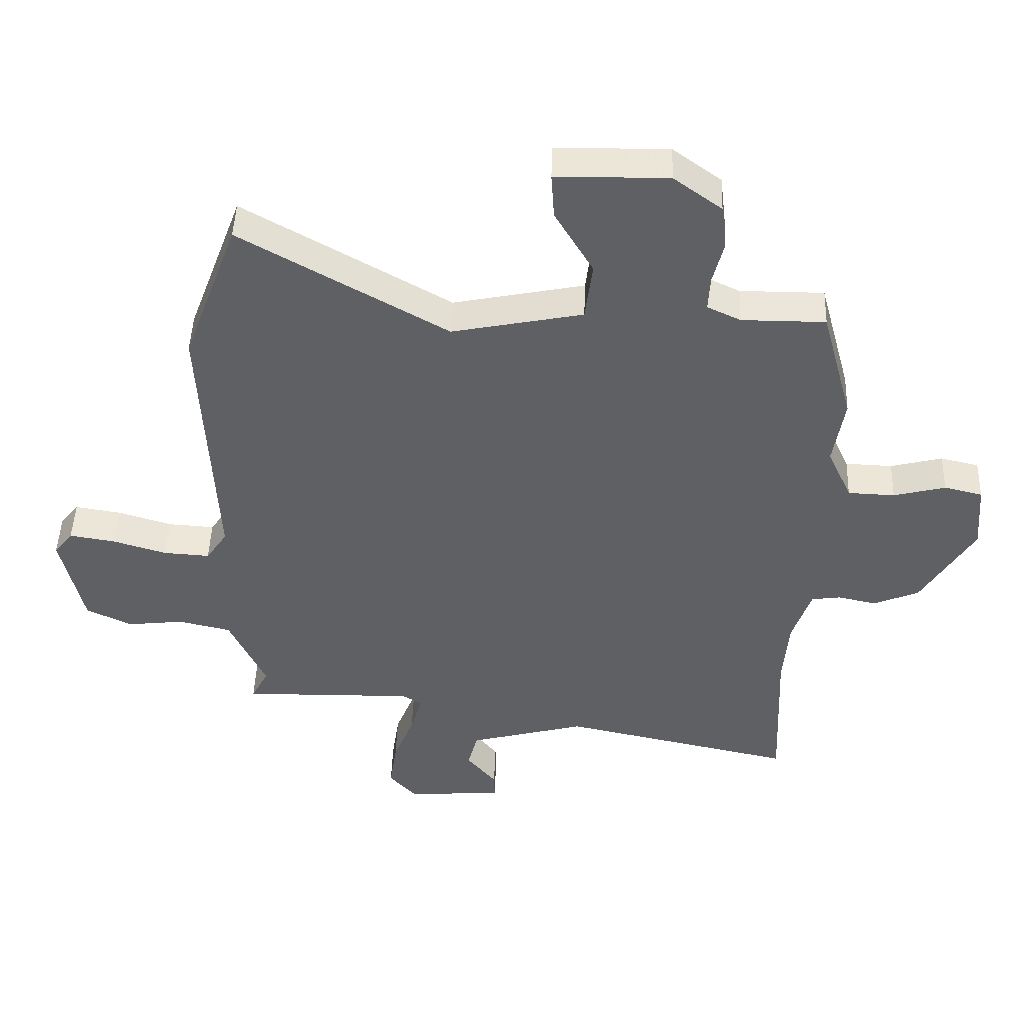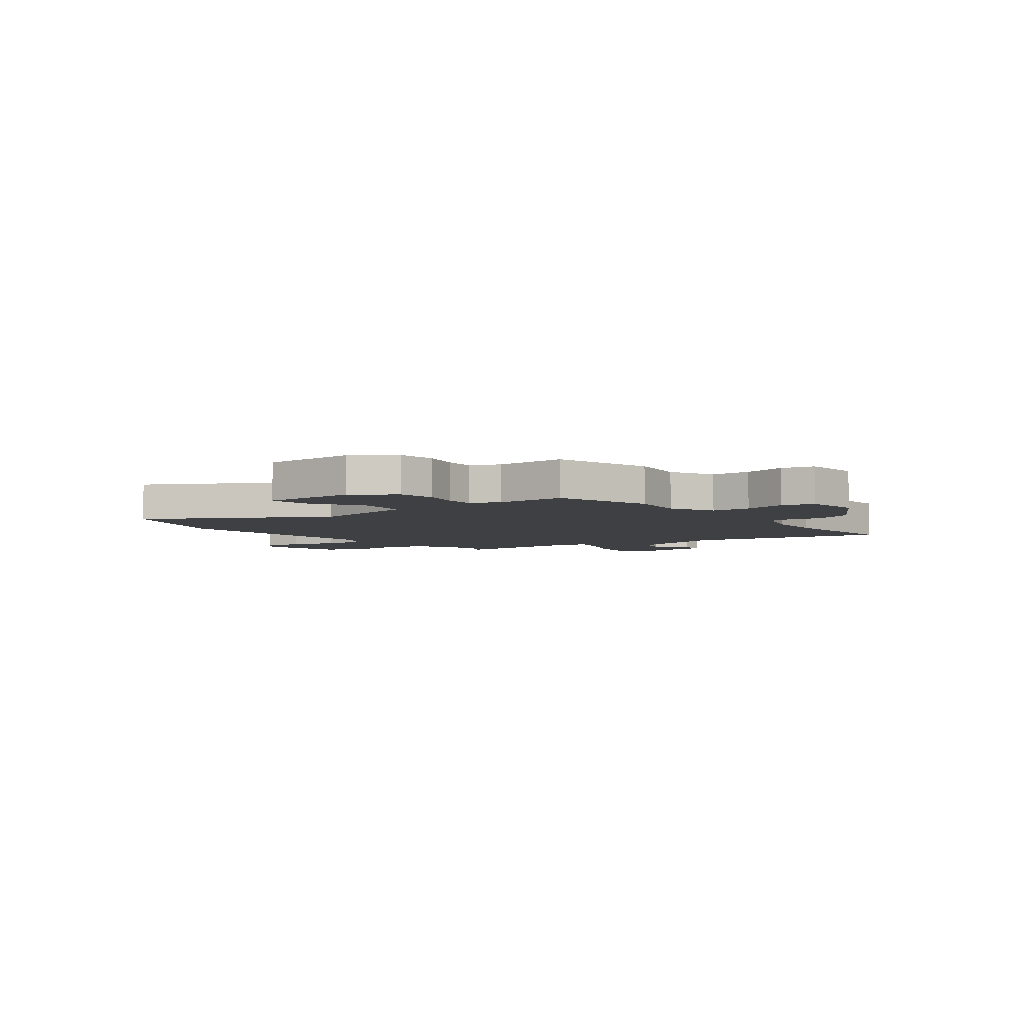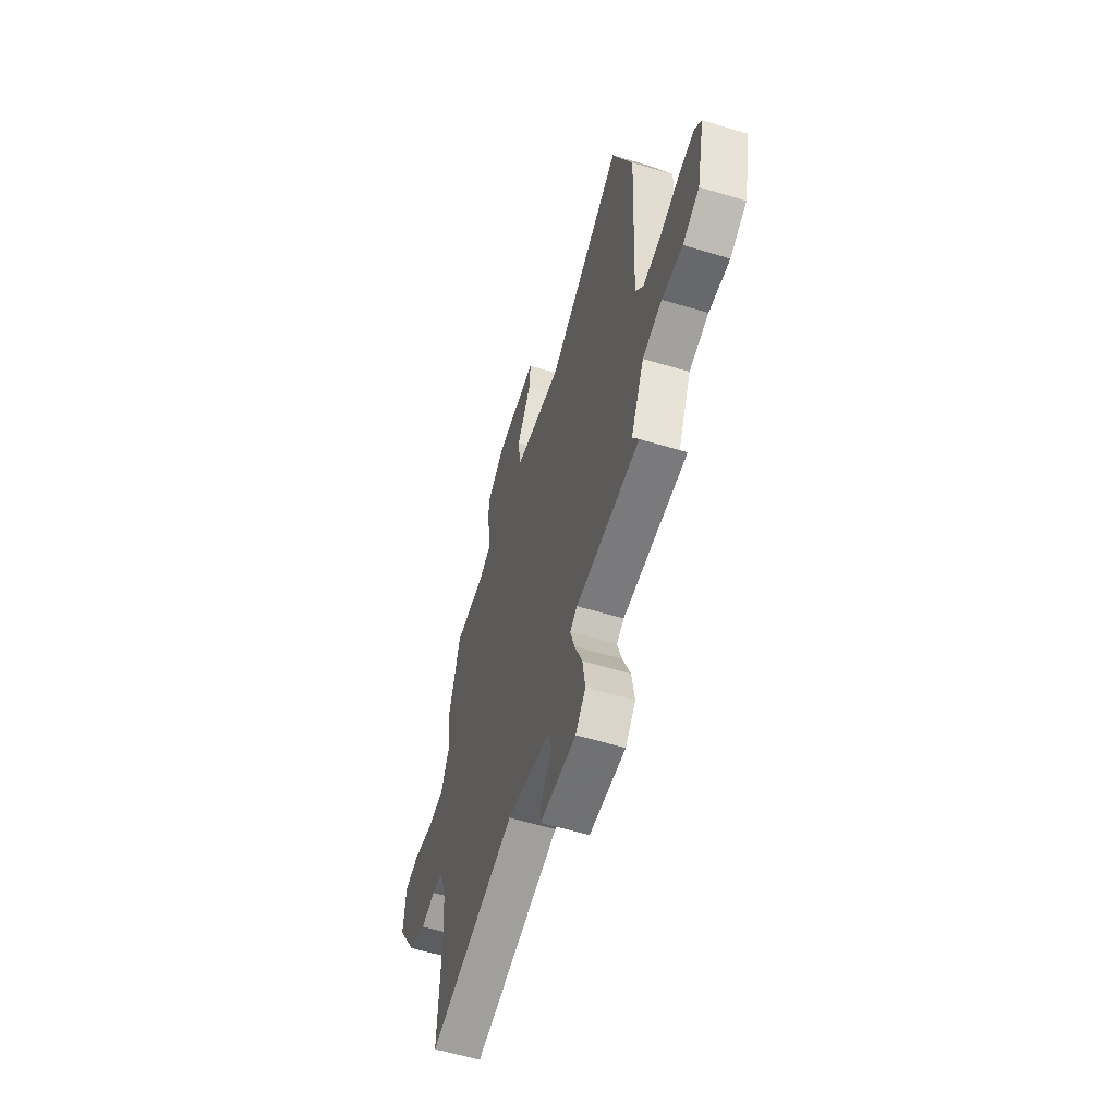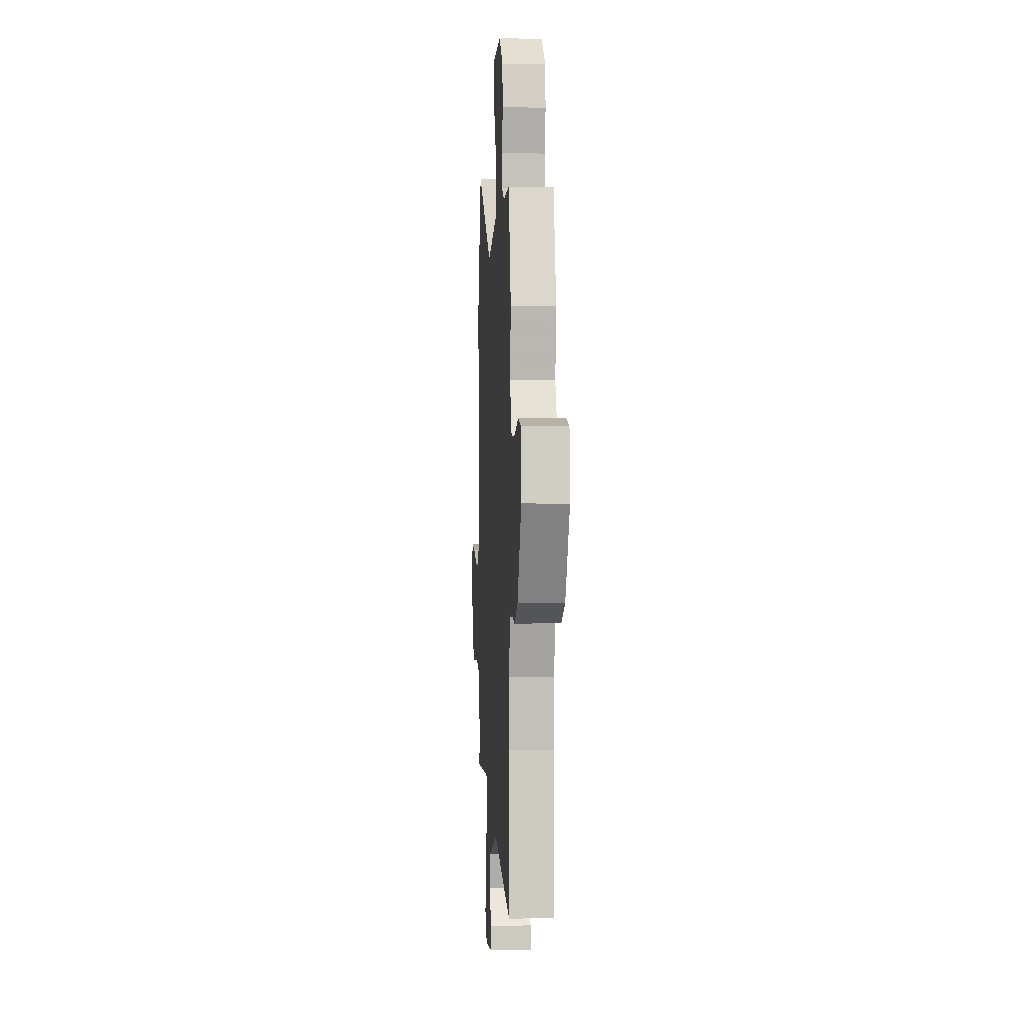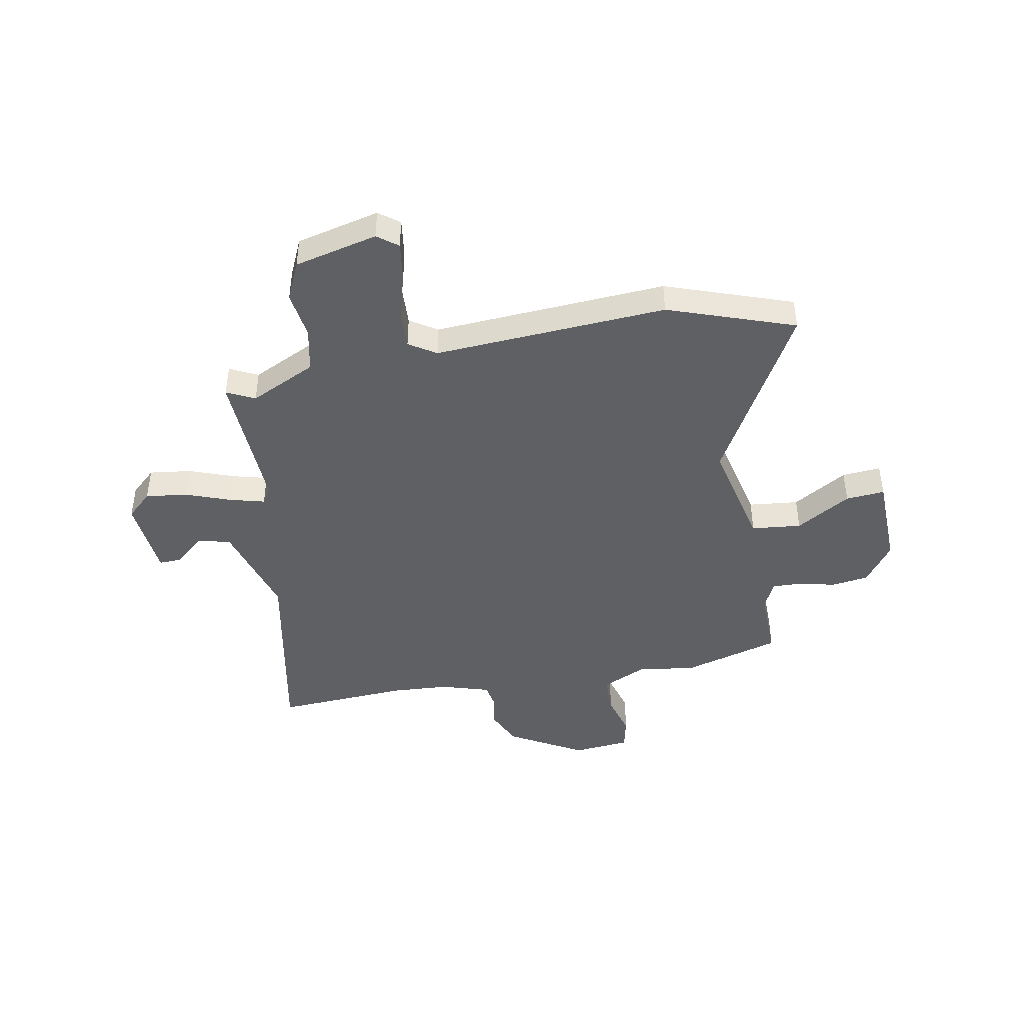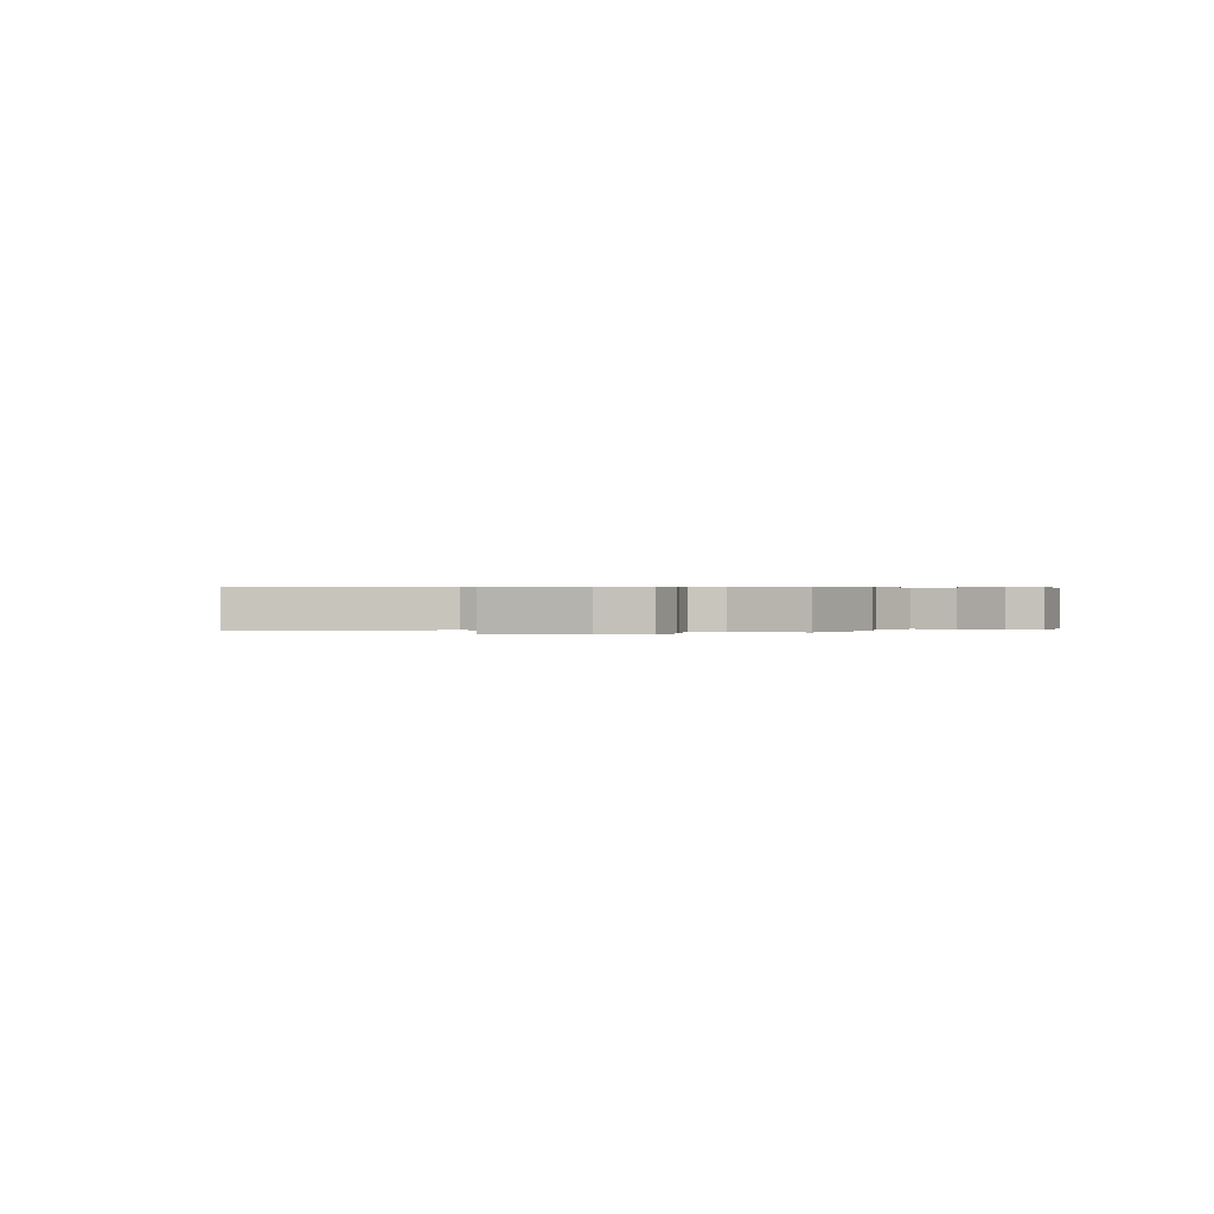
<metadata>
{"format":"obj","ext":"obj","renderer":"f3d","projection":"perspective","resolution":1024,"background":"white","views":[{"elev":46.7,"azim":2.0,"up":"+Z"},{"elev":-4.9,"azim":38.3,"up":"+Y"},{"elev":-59.2,"azim":-107.2,"up":"+Z"},{"elev":-1.0,"azim":86.6,"up":"+Z"},{"elev":-43.7,"azim":-78.4,"up":"+Y"},{"elev":0.4,"azim":18.8,"up":"+Y"}]}
</metadata>
<code>
v -0.532 0.07 0.414
v -0.441 0.07 0.658
v -0.103 0.07 0.464
v 0.112 0.07 0.508
v 0.124 0.07 0.605
v 0.061 0.07 0.712
v 0.056 0.07 0.788
v 0.24 0.07 0.79
v 0.319 0.07 0.732
v 0.328 0.07 0.659
v 0.31 0.07 0.587
v 0.307 0.07 0.53
v 0.362 0.07 0.504
v 0.499 0.07 0.504
v 0.551 0.07 0.313
v 0.533 0.07 0.2
v 0.573 0.07 0.112
v 0.65 0.07 0.109
v 0.735 0.07 0.131
v 0.798 0.07 0.116
v 0.807 0.07 0.004
v 0.721 0.07 -0.14
v 0.646 0.07 -0.172
v 0.583 0.07 -0.158
v 0.535 0.07 -0.165
v 0.504 0.07 -0.259
v 0.495 0.07 -0.372
v 0.506 0.07 -0.632
v 0.121 0.07 -0.549
v -0.072 0.07 -0.601
v -0.088 0.07 -0.664
v -0.039 0.07 -0.724
v -0.038 0.07 -0.767
v -0.197 0.07 -0.778
v -0.242 0.07 -0.728
v -0.23 0.07 -0.646
v -0.196 0.07 -0.559
v -0.177 0.07 -0.492
v -0.209 0.07 -0.472
v -0.494 0.07 -0.477
v -0.466 0.07 -0.423
v -0.526 0.07 -0.293
v -0.613 0.07 -0.273
v -0.706 0.07 -0.284
v -0.781 0.07 -0.248
v -0.817 0.07 -0.086
v -0.786 0.07 -0.047
v -0.711 0.07 -0.059
v -0.622 0.07 -0.086
v -0.546 0.07 -0.091
v -0.511 0.07 -0.039
v -0.532 0 0.414
v -0.441 0 0.658
v -0.103 0 0.464
v 0.112 0 0.508
v 0.124 0 0.605
v 0.061 0 0.712
v 0.056 0 0.788
v 0.24 0 0.79
v 0.319 0 0.732
v 0.328 0 0.659
v 0.31 0 0.587
v 0.307 0 0.53
v 0.362 0 0.504
v 0.499 0 0.504
v 0.551 0 0.313
v 0.533 0 0.2
v 0.573 0 0.112
v 0.65 0 0.109
v 0.735 0 0.131
v 0.798 0 0.116
v 0.807 0 0.004
v 0.721 0 -0.14
v 0.646 0 -0.172
v 0.583 0 -0.158
v 0.535 0 -0.165
v 0.504 0 -0.259
v 0.495 0 -0.372
v 0.506 0 -0.632
v 0.121 0 -0.549
v -0.072 0 -0.601
v -0.088 0 -0.664
v -0.039 0 -0.724
v -0.038 0 -0.767
v -0.197 0 -0.778
v -0.242 0 -0.728
v -0.23 0 -0.646
v -0.196 0 -0.559
v -0.177 0 -0.492
v -0.209 0 -0.472
v -0.494 0 -0.477
v -0.466 0 -0.423
v -0.526 0 -0.293
v -0.613 0 -0.273
v -0.706 0 -0.284
v -0.781 0 -0.248
v -0.817 0 -0.086
v -0.786 0 -0.047
v -0.711 0 -0.059
v -0.622 0 -0.086
v -0.546 0 -0.091
v -0.511 0 -0.039
f 46 47 48 49
f 46 49 50
f 43 44 45 46
f 42 43 46 50
f 41 42 50 51
f 39 40 41
f 34 35 36 37
f 34 37 38
f 31 32 33 34
f 30 31 34 38
f 29 30 38
f 27 28 29
f 26 27 29 38
f 25 26 38 39
f 21 22 23 24
f 21 24 25
f 18 19 20 21
f 17 18 21 25
f 16 17 25 39
f 13 14 15 16
f 12 13 16 39
f 8 9 10 11
f 5 6 7 8
f 4 5 8 11
f 51 1 2 3
f 51 3 4
f 12 39 41 51
f 4 11 12 51
f 100 99 98 97
f 101 100 97
f 97 96 95 94
f 101 97 94 93
f 102 101 93 92
f 92 91 90
f 88 87 86 85
f 89 88 85
f 85 84 83 82
f 89 85 82 81
f 89 81 80
f 80 79 78
f 89 80 78 77
f 90 89 77 76
f 75 74 73 72
f 76 75 72
f 72 71 70 69
f 76 72 69 68
f 90 76 68 67
f 67 66 65 64
f 90 67 64 63
f 62 61 60 59
f 59 58 57 56
f 62 59 56 55
f 54 53 52 102
f 55 54 102
f 102 92 90 63
f 102 63 62 55
f 1 52 53 2
f 2 53 54 3
f 3 54 55 4
f 4 55 56 5
f 5 56 57 6
f 6 57 58 7
f 7 58 59 8
f 8 59 60 9
f 9 60 61 10
f 10 61 62 11
f 11 62 63 12
f 12 63 64 13
f 13 64 65 14
f 14 65 66 15
f 15 66 67 16
f 16 67 68 17
f 17 68 69 18
f 18 69 70 19
f 19 70 71 20
f 20 71 72 21
f 21 72 73 22
f 22 73 74 23
f 23 74 75 24
f 24 75 76 25
f 25 76 77 26
f 26 77 78 27
f 27 78 79 28
f 28 79 80 29
f 29 80 81 30
f 30 81 82 31
f 31 82 83 32
f 32 83 84 33
f 33 84 85 34
f 34 85 86 35
f 35 86 87 36
f 36 87 88 37
f 37 88 89 38
f 38 89 90 39
f 39 90 91 40
f 40 91 92 41
f 41 92 93 42
f 42 93 94 43
f 43 94 95 44
f 44 95 96 45
f 45 96 97 46
f 46 97 98 47
f 47 98 99 48
f 48 99 100 49
f 49 100 101 50
f 50 101 102 51
f 51 102 52 1

</code>
